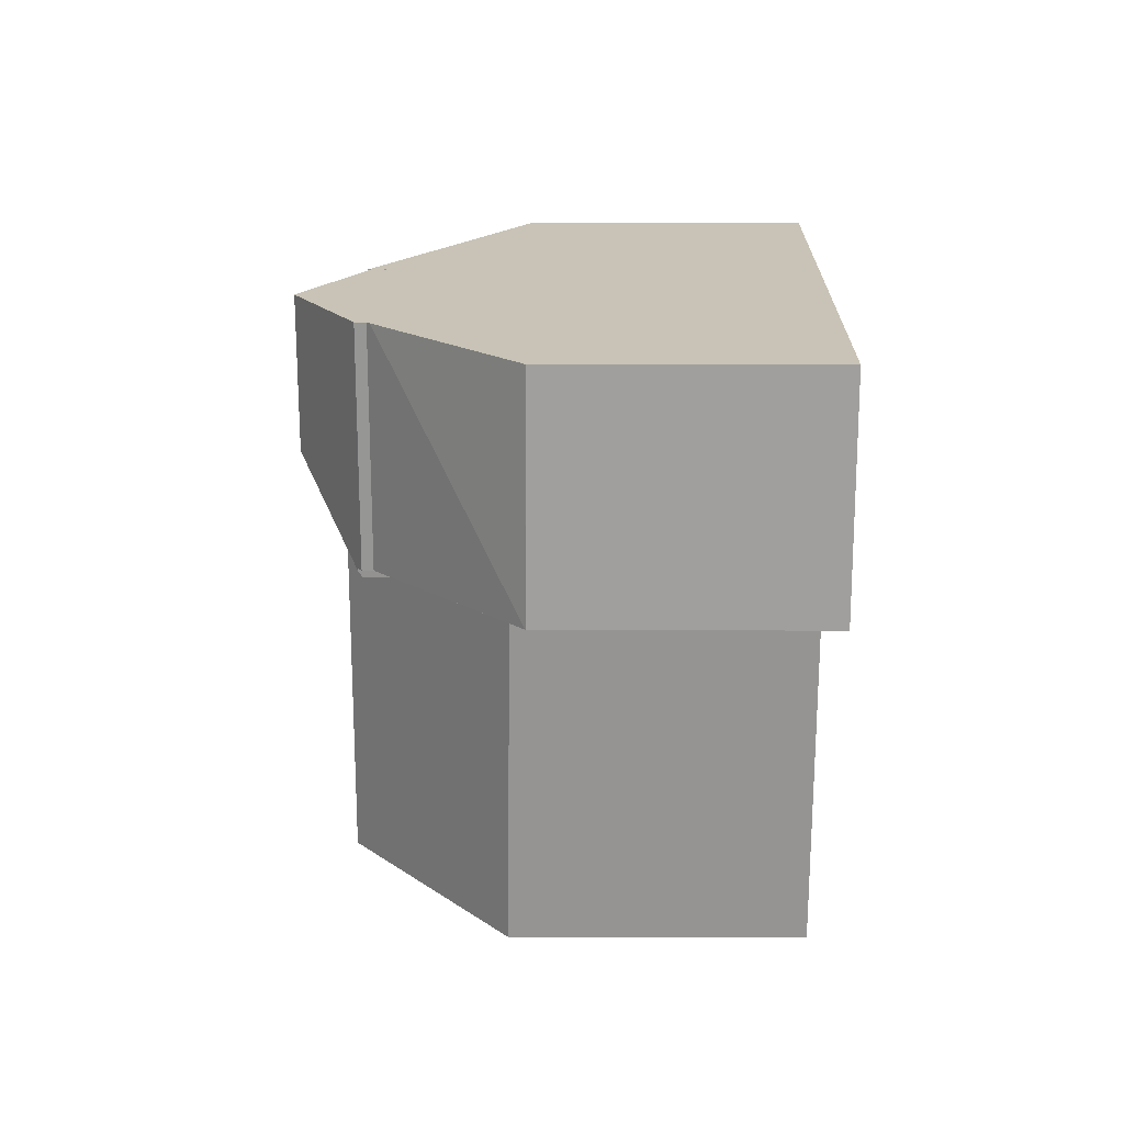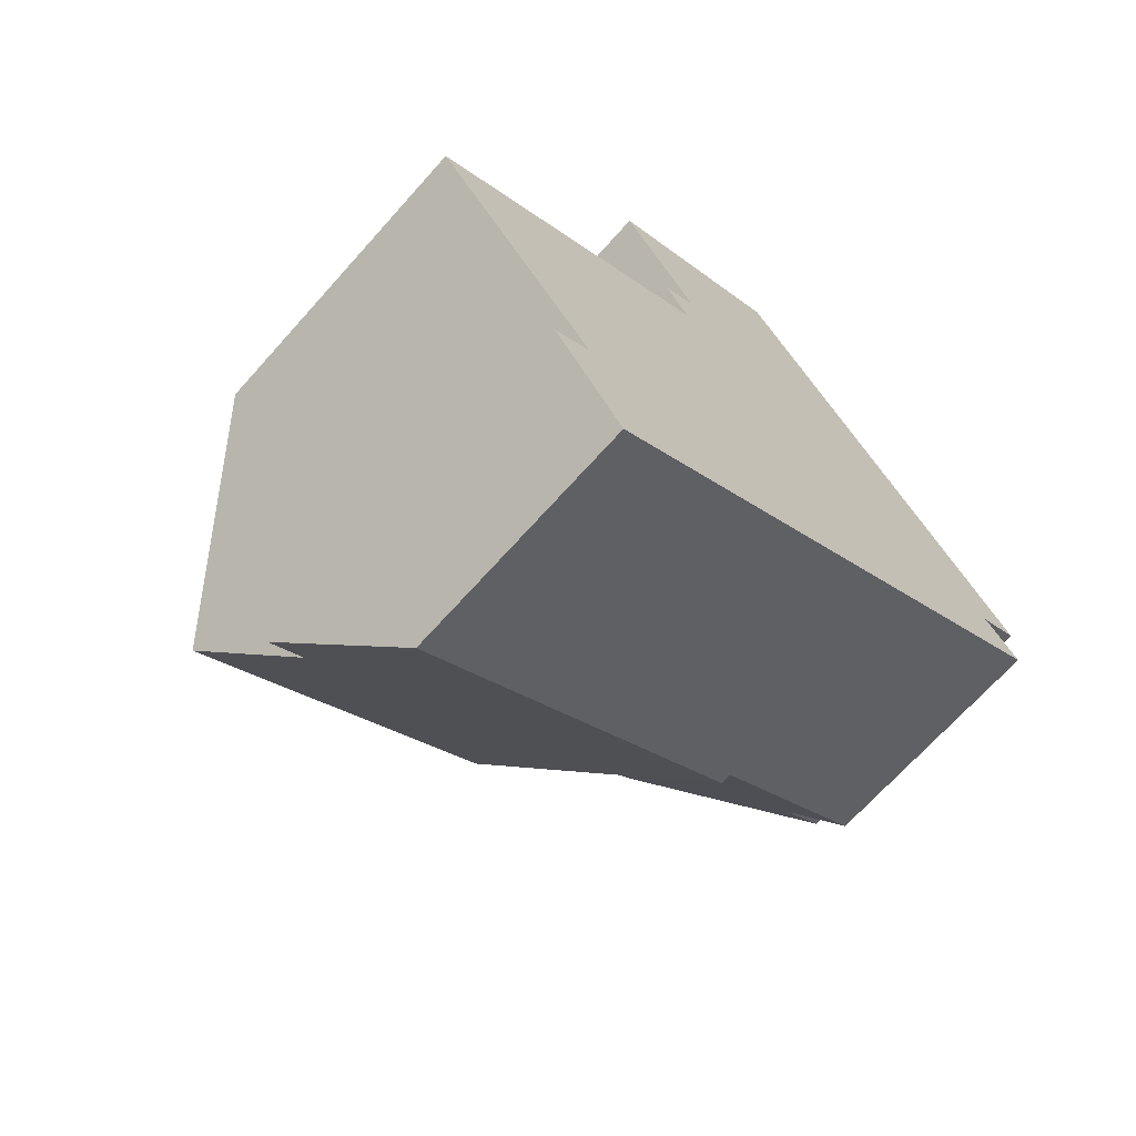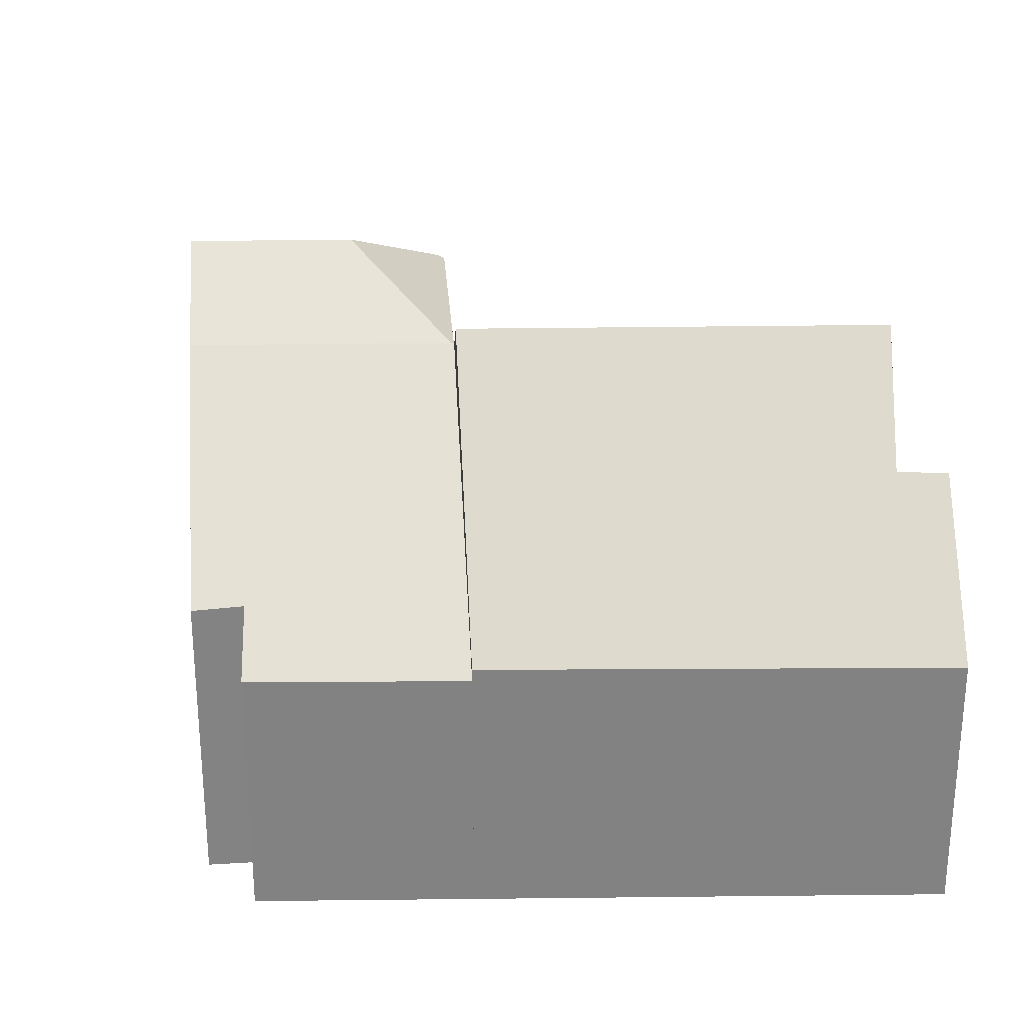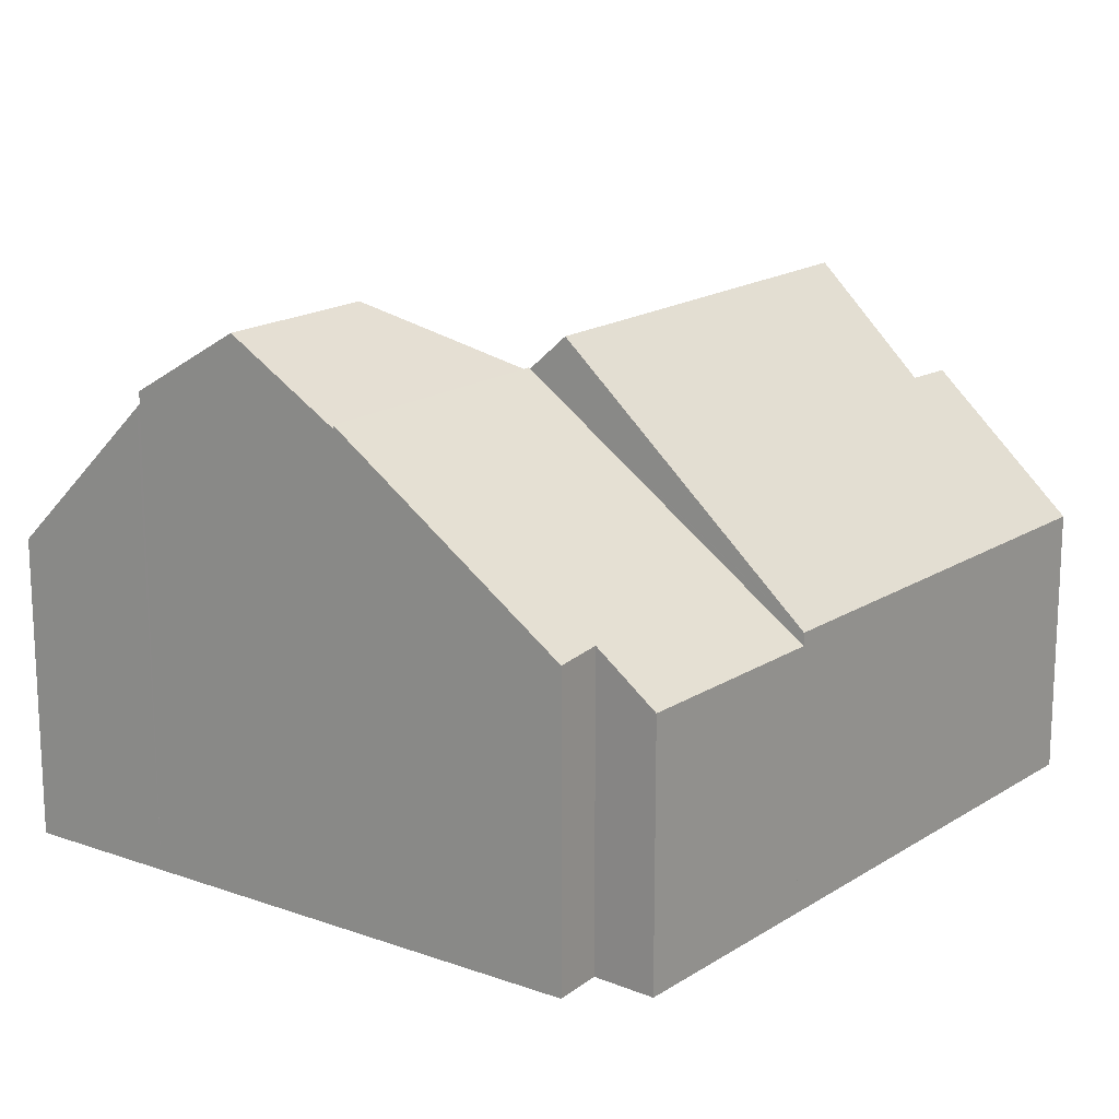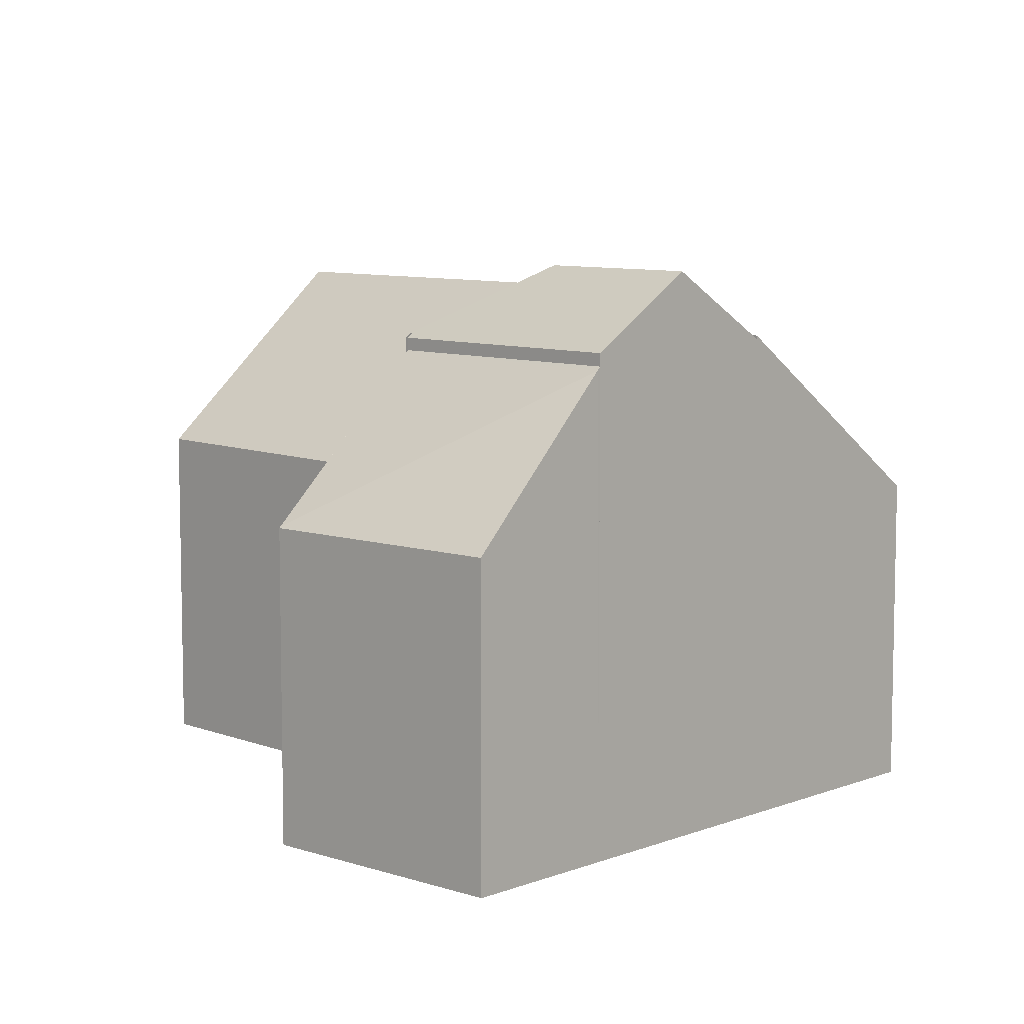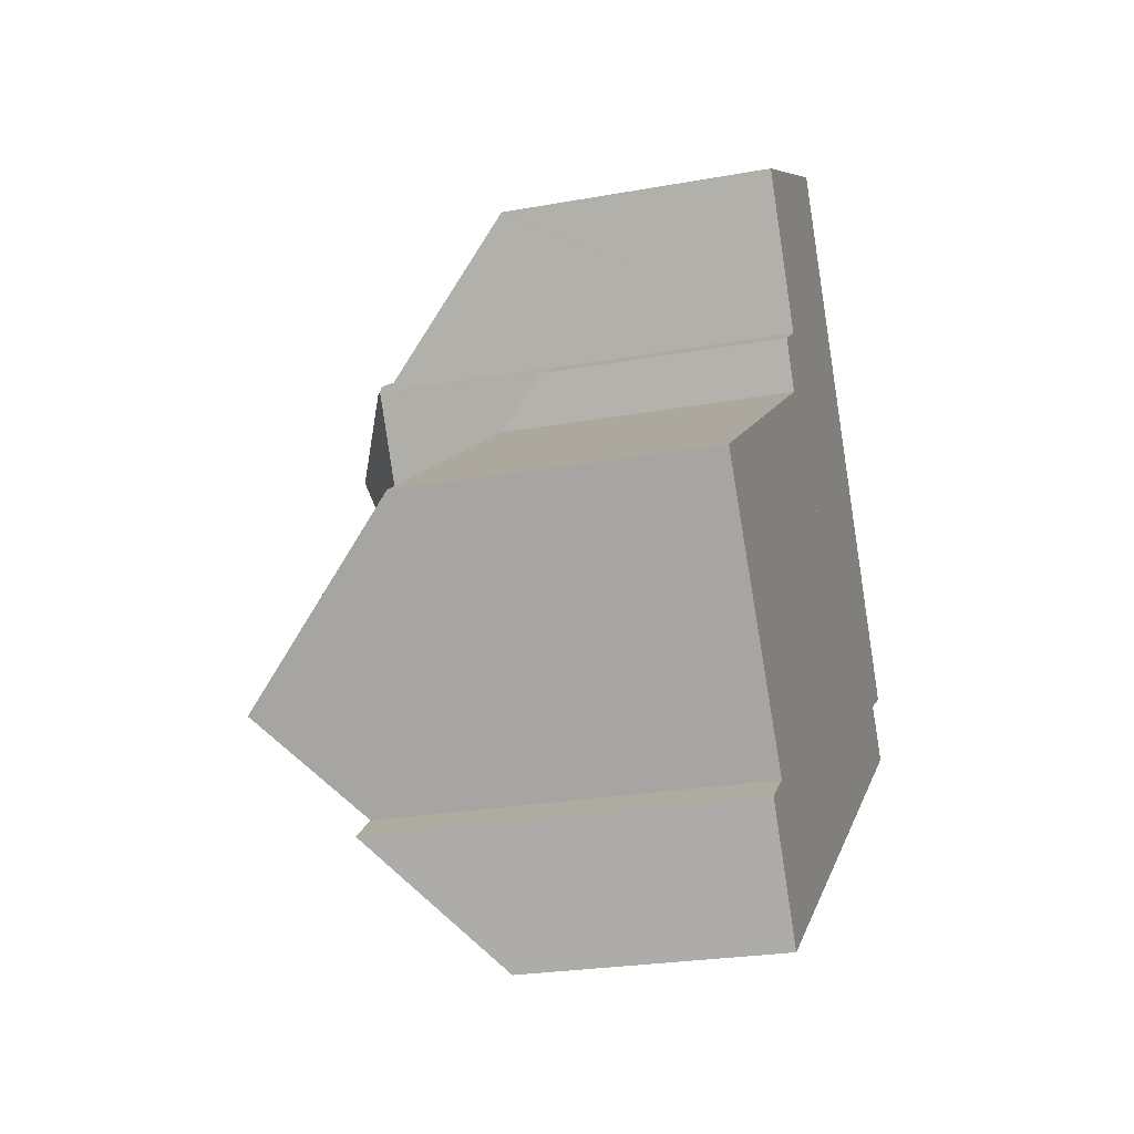
<metadata>
{"format":"obj","ext":"obj","renderer":"f3d","projection":"perspective","resolution":1024,"background":"white","views":[{"elev":78.1,"azim":-89.9,"up":"+Z"},{"elev":-69.0,"azim":-41.8,"up":"+Z"},{"elev":29.3,"azim":144.6,"up":"+Y"},{"elev":17.5,"azim":94.1,"up":"+Y"},{"elev":8.2,"azim":11.7,"up":"+Y"},{"elev":-25.0,"azim":-73.7,"up":"+Z"}]}
</metadata>
<code>
v  8.316 8.84 1.427
v  3.255 7.026 -4.44
v  2.065 8.84 -2.816
v  3.899 4.71 -7.109
v  10.69 4.75 -2.449
v  2.532 7.002 -4.964
v  5.931 4.725 5.327
v  5.865 5.636 4.06
v  5.377 4.739 4.932
v  7.927 8.17 2.062
v  0 5.695 3.487e-16
v  7.939 8.191 2.042
v  10.69 1.5e-16 -2.449
v  3.899 4.353e-16 -7.109
v  2.532 3.04e-16 -4.964
v  3.255 2.719e-16 -4.44
v  0 0 0
v  2.065 1.724e-16 -2.816
v  5.865 -2.486e-16 4.06
v  5.377 -3.02e-16 4.932
v  5.931 -3.262e-16 5.327
v  7.952 8.213 2.021
v  7.927 -1.263e-16 2.062
v  8.316 -8.738e-17 1.427
v  7.952 -1.238e-16 2.021
v  7.939 -1.25e-16 2.042
v  6.006 7.96 5.518
v  9.689 7.901 8.096
v  9.722 7.96 8.041
v  4.503 5.281 8.056
v  4.899 5.988 7.386
v  8.317 5.261 10.34
v  4.492 5.261 8.074
v  4.492 -4.944e-16 8.074
v  8.317 -6.331e-16 10.34
v  9.722 -4.924e-16 8.041
v  9.689 -4.957e-16 8.096
v  6.006 -3.379e-16 5.518
v  4.503 -4.933e-16 8.056
v  4.899 -4.523e-16 7.386
v  10.69 4.531 -2.449
v  13.2 5.336 0.639
v  13.84 4.545 -0.285
v  11.79 8.23 4.657
v  13.97 5.291 1.089
v  8.316 7.723 1.427
v  7.939 8.23 2.042
v  11.79 -2.852e-16 4.657
v  13.97 -6.668e-17 1.089
v  13.2 -3.913e-17 0.639
v  13.84 1.745e-17 -0.285
v  8.358 9.37 4.72
v  11.79 8.17 4.657
v  7.939 8.17 2.042
v  10.76 9.37 6.349
v  5.931 8.17 5.327
v  6.013 8.239 5.385
v  6.063 8.238 5.421
v  6.006 8.17 5.518
v  9.722 8.17 8.041
v  10.76 -3.888e-16 6.349
v  6.063 -3.319e-16 5.421
v  6.013 -3.297e-16 5.385
g defaultobject
f 1 2 3
f 2 1 4
f 4 1 5
f 4 6 2
f 7 8 9
f 8 7 10
f 8 3 11
f 3 8 10
f 3 10 12
f 3 12 1
f 13 4 5
f 4 13 14
f 4 15 6
f 15 4 14
f 2 11 3
f 11 2 16
f 11 16 17
f 17 16 18
f 19 9 8
f 9 19 20
f 6 16 2
f 16 6 15
f 17 8 11
f 8 17 19
f 20 7 9
f 7 20 21
f 22 5 1
f 5 22 12
f 5 12 10
f 5 10 7
f 5 7 21
f 5 21 23
f 5 23 24
f 5 24 13
f 24 23 25
f 25 23 26
f 20 23 21
f 23 20 19
f 23 19 17
f 23 17 26
f 26 17 24
f 24 17 13
f 13 17 18
f 13 18 16
f 13 16 14
f 14 16 15
f 27 28 29
f 28 27 30
f 30 27 31
f 28 30 32
f 32 30 33
f 34 32 33
f 32 34 35
f 28 36 29
f 36 28 32
f 36 32 35
f 36 35 37
f 36 27 29
f 27 36 38
f 38 31 27
f 31 38 30
f 30 38 33
f 33 38 39
f 33 39 34
f 39 38 40
f 37 38 36
f 38 37 35
f 38 35 39
f 39 35 34
f 38 39 40
f 41 42 43
f 42 44 45
f 44 42 41
f 44 41 46
f 44 46 22
f 44 22 47
f 26 44 47
f 44 26 48
f 48 45 44
f 45 48 49
f 50 43 42
f 43 50 51
f 45 50 42
f 50 45 49
f 51 41 43
f 41 51 13
f 22 26 47
f 26 22 46
f 26 46 41
f 26 41 25
f 25 41 24
f 24 41 13
f 48 50 49
f 50 48 13
f 13 48 24
f 24 48 25
f 25 48 26
f 13 51 50
f 52 53 54
f 53 52 55
f 10 52 54
f 52 10 56
f 52 56 57
f 58 52 57
f 52 58 59
f 52 59 60
f 52 60 55
f 60 53 55
f 53 60 36
f 53 36 61
f 53 61 48
f 48 54 53
f 54 48 26
f 26 10 54
f 10 26 56
f 56 26 21
f 21 26 23
f 62 59 58
f 59 62 38
f 56 58 57
f 58 56 62
f 62 56 21
f 62 21 63
f 38 60 59
f 60 38 36
f 48 23 26
f 23 48 21
f 21 48 63
f 63 48 62
f 62 48 38
f 38 48 36
f 36 48 61

</code>
